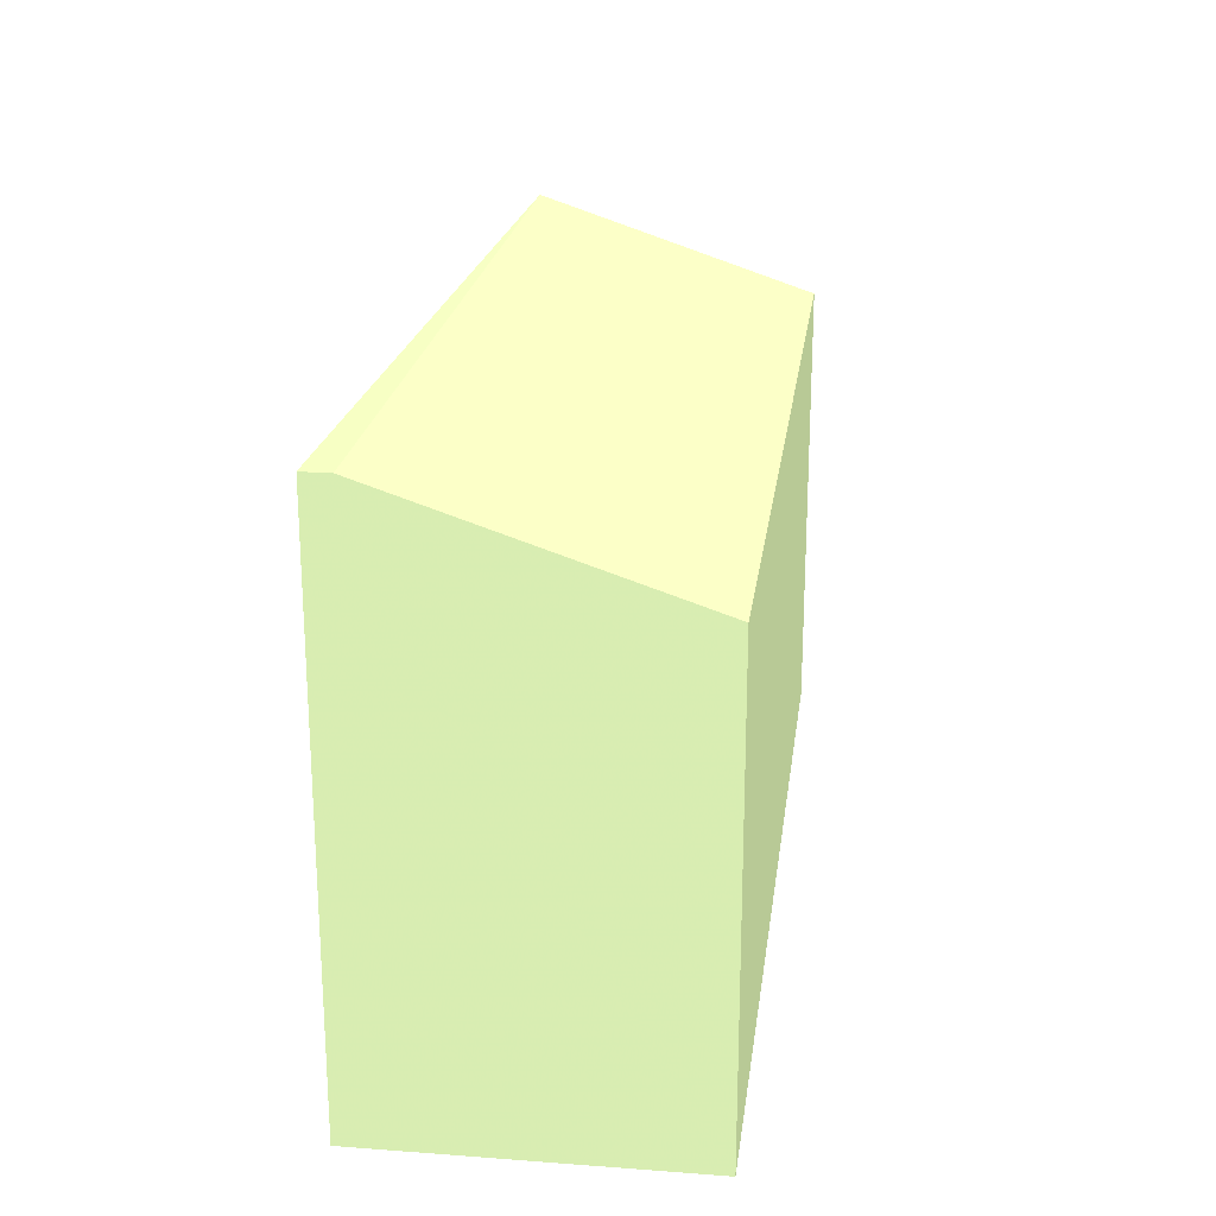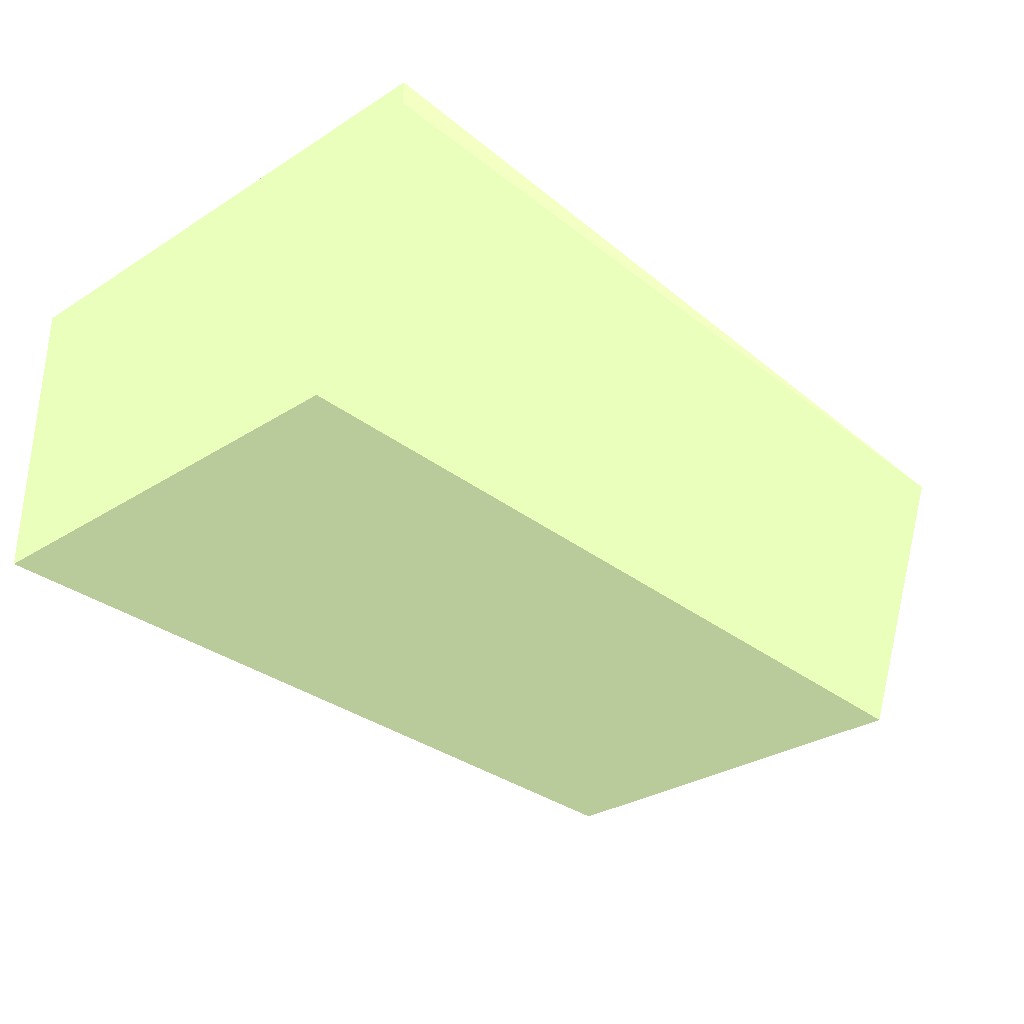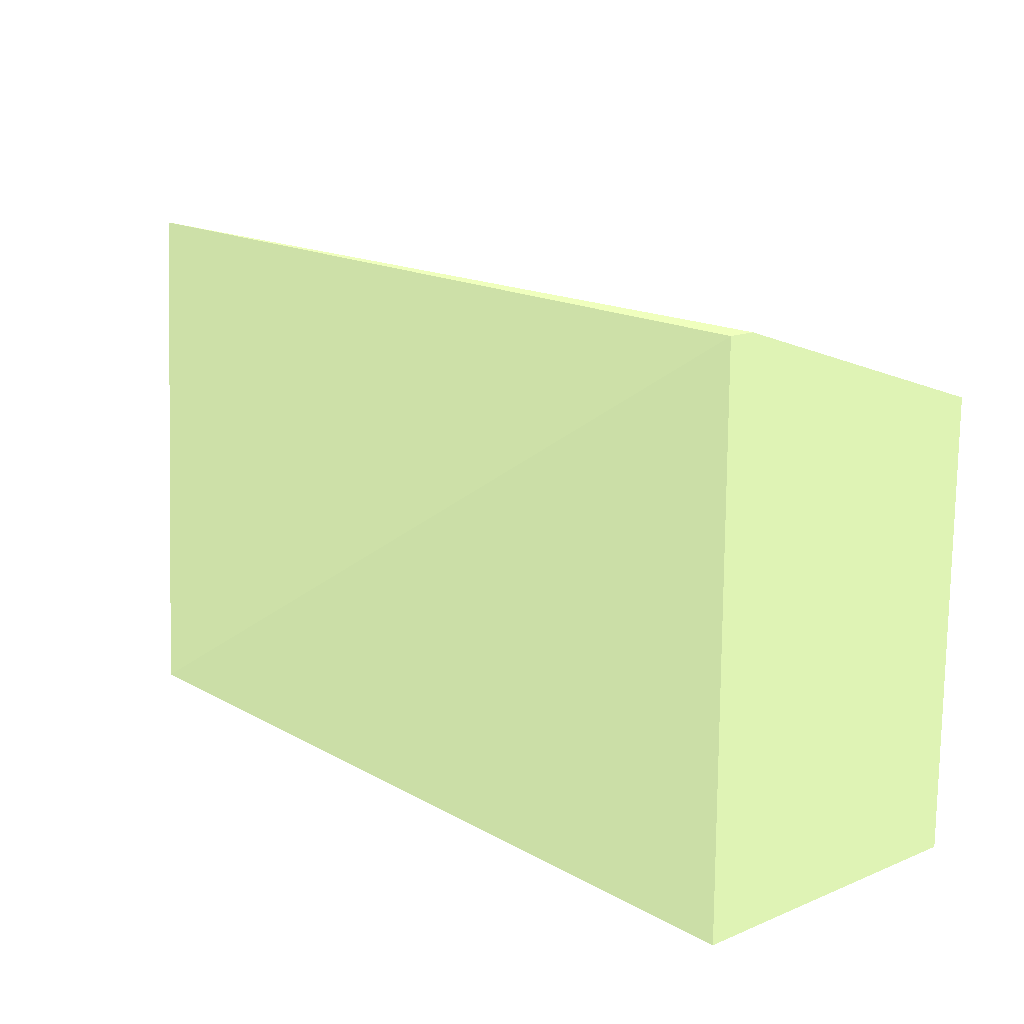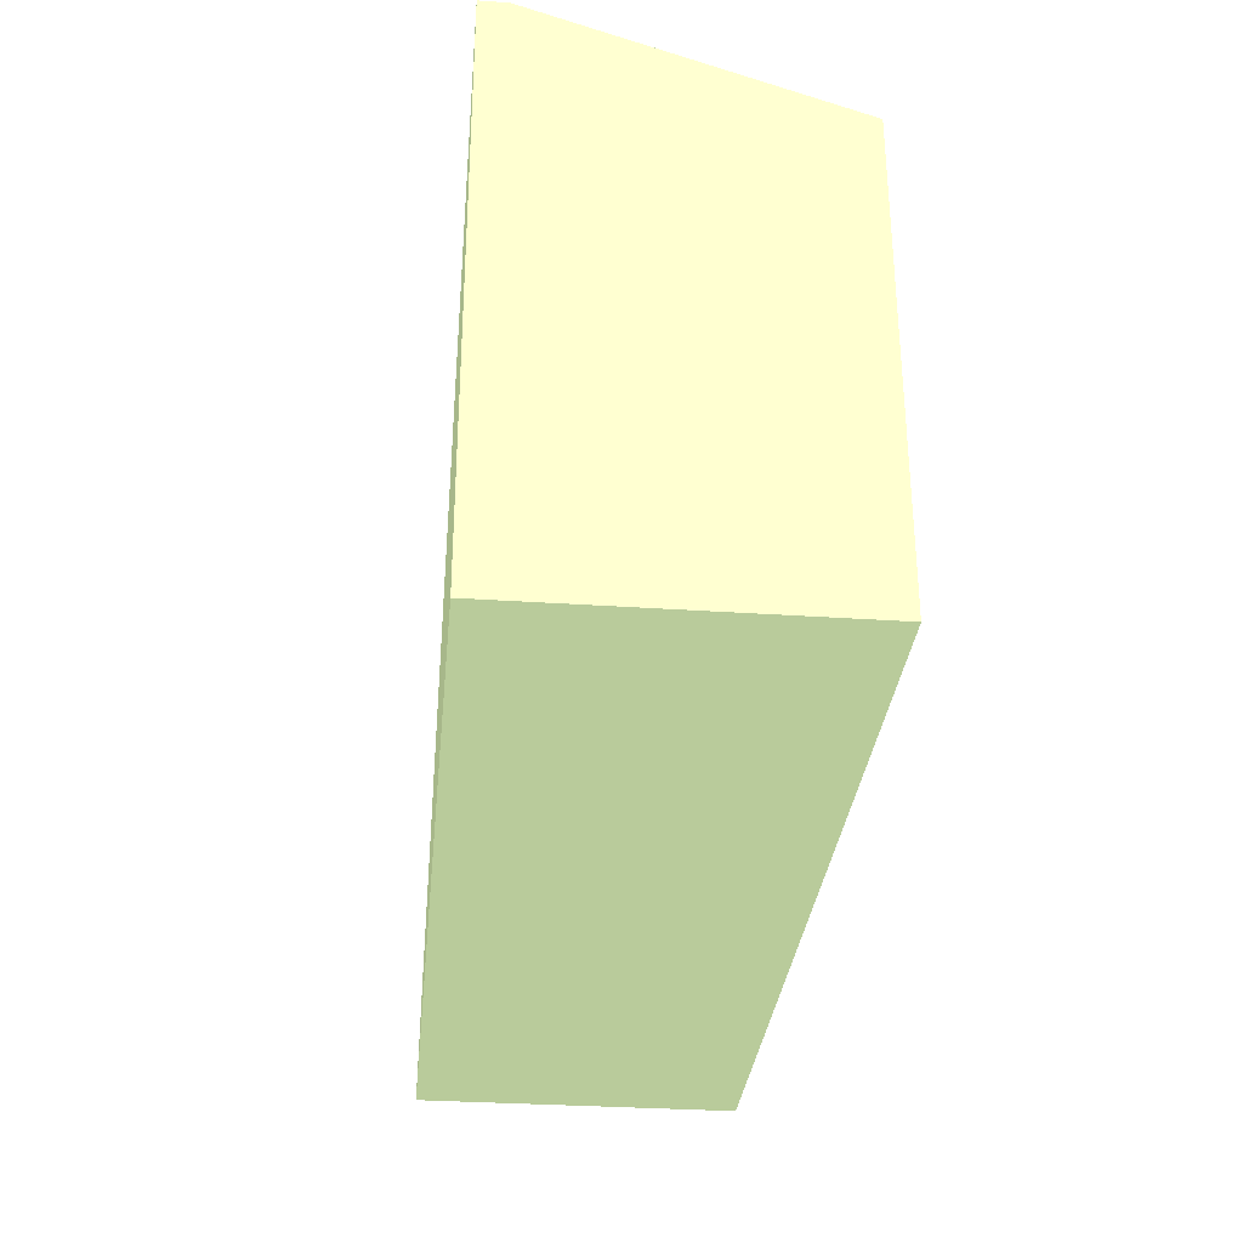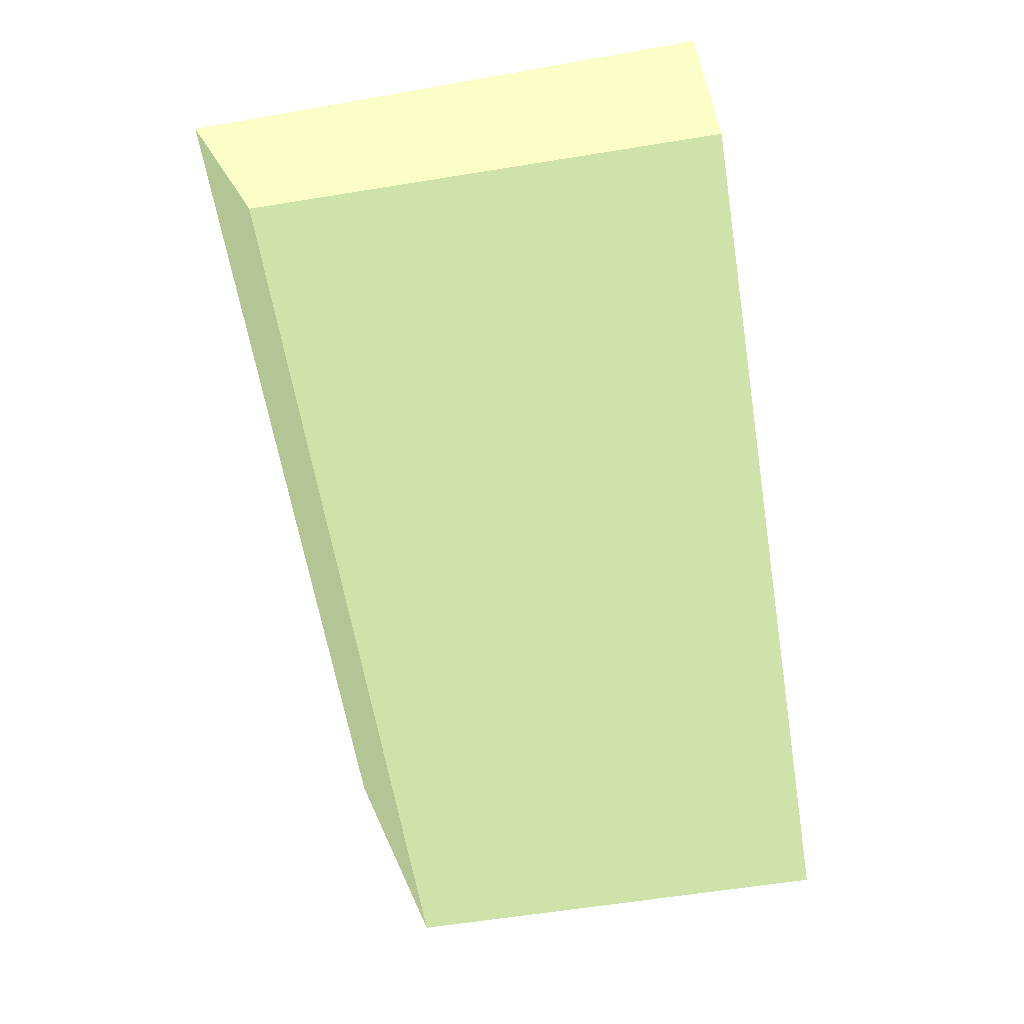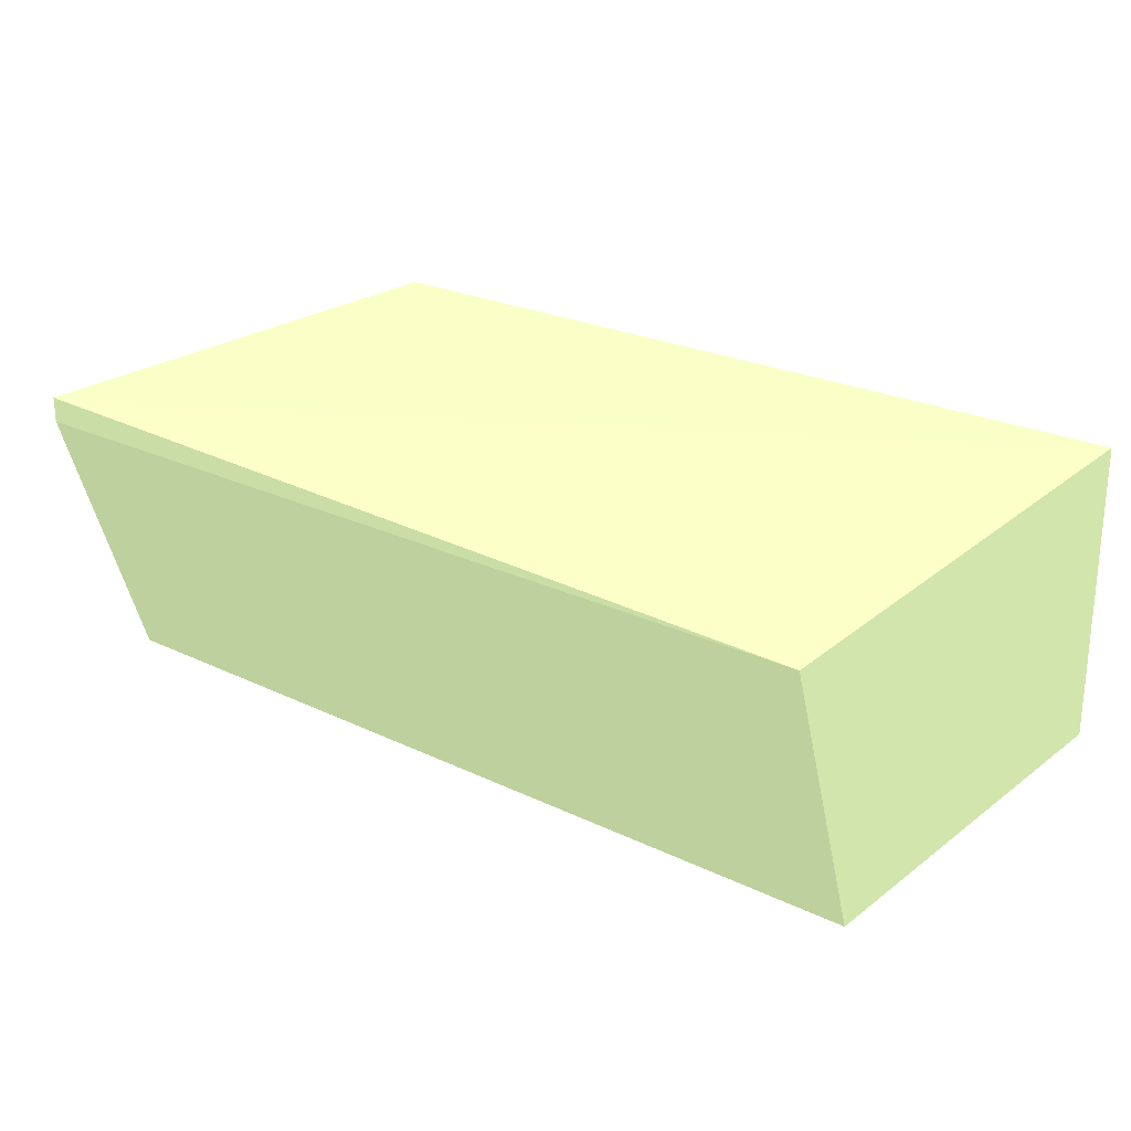
<metadata>
{"format":"obj","ext":"obj","renderer":"f3d","projection":"perspective","resolution":1024,"background":"white","views":[{"elev":21.8,"azim":97.4,"up":"+Y"},{"elev":-31.2,"azim":132.0,"up":"+Z"},{"elev":15.6,"azim":49.4,"up":"+Y"},{"elev":-31.9,"azim":84.5,"up":"+Y"},{"elev":-60.4,"azim":-80.6,"up":"+Z"},{"elev":23.8,"azim":-141.1,"up":"+Z"}]}
</metadata>
<code>
v 30 12.12 -29.42 0.5373 0.5882 0.4431
v 30 0 -29.42 0.5373 0.5882 0.4431
v 30 0 -36.35 0.5373 0.5882 0.4431
v 9.808 10 -36.35 0.5373 0.5882 0.4431
v 9.808 0 -29.42 0.5373 0.5882 0.4431
v 30 10 -36.35 0.5373 0.5882 0.4431
v 9.808 12.12 -30 0.5373 0.5882 0.4431
v 9.808 0 -36.35 0.5373 0.5882 0.4431
v 30 12.12 -30 0.5373 0.5882 0.4431
f 1 2 3
f 5 2 1
f 5 3 2
f 6 1 3
f 6 3 4
f 7 5 1
f 7 4 5
f 7 6 4
f 8 5 4
f 8 4 3
f 8 3 5
f 9 7 1
f 9 1 6
f 9 6 7

</code>
